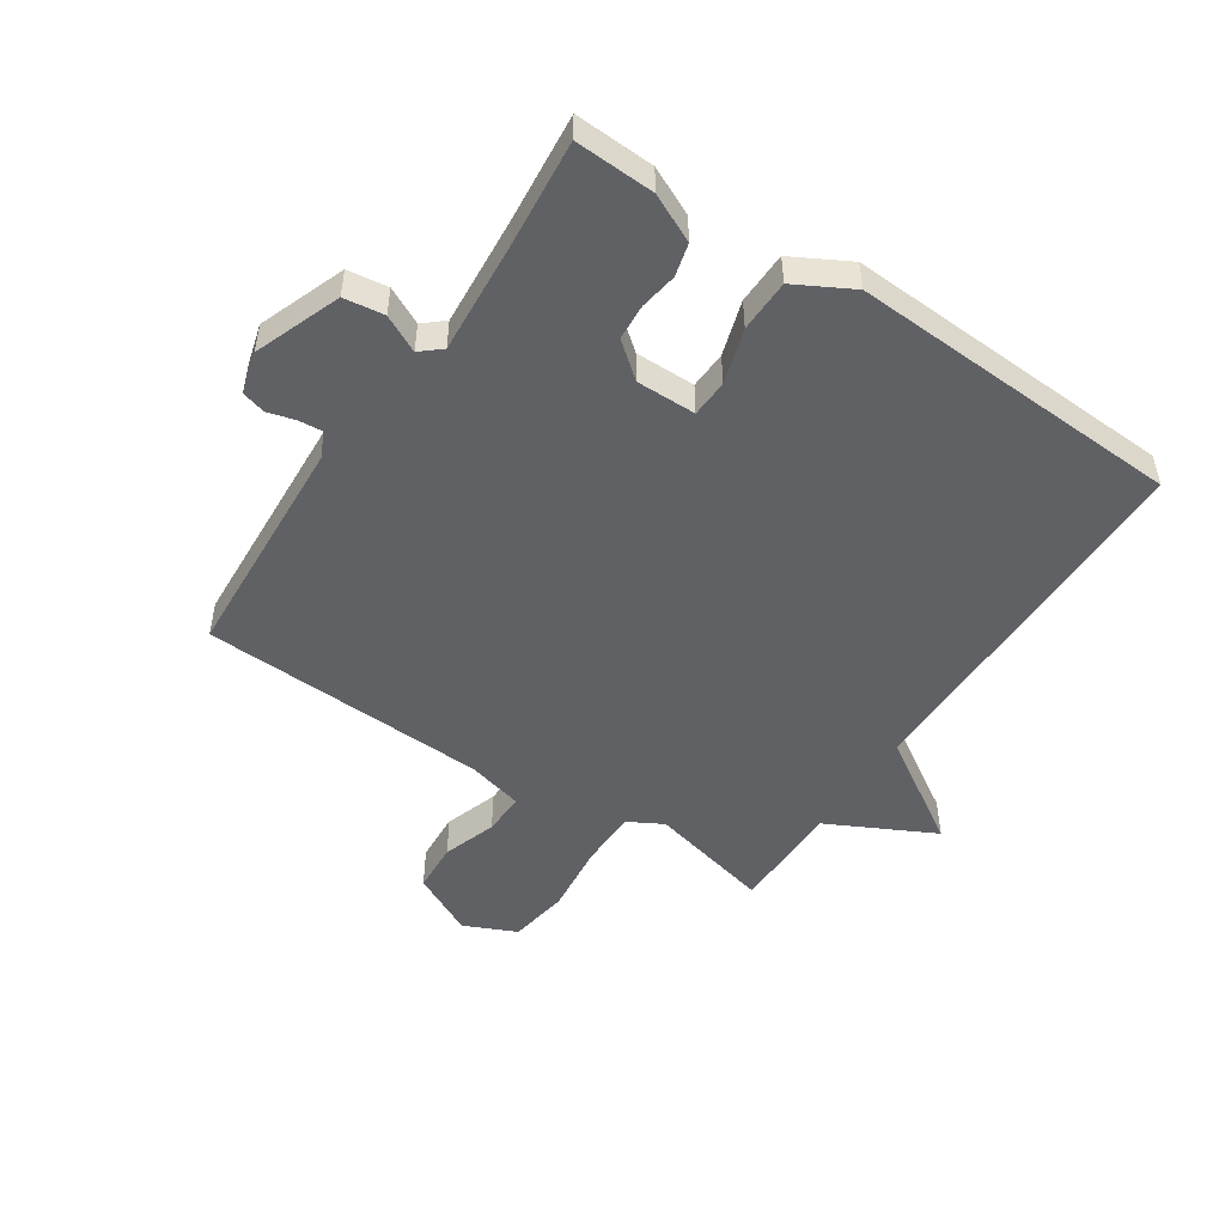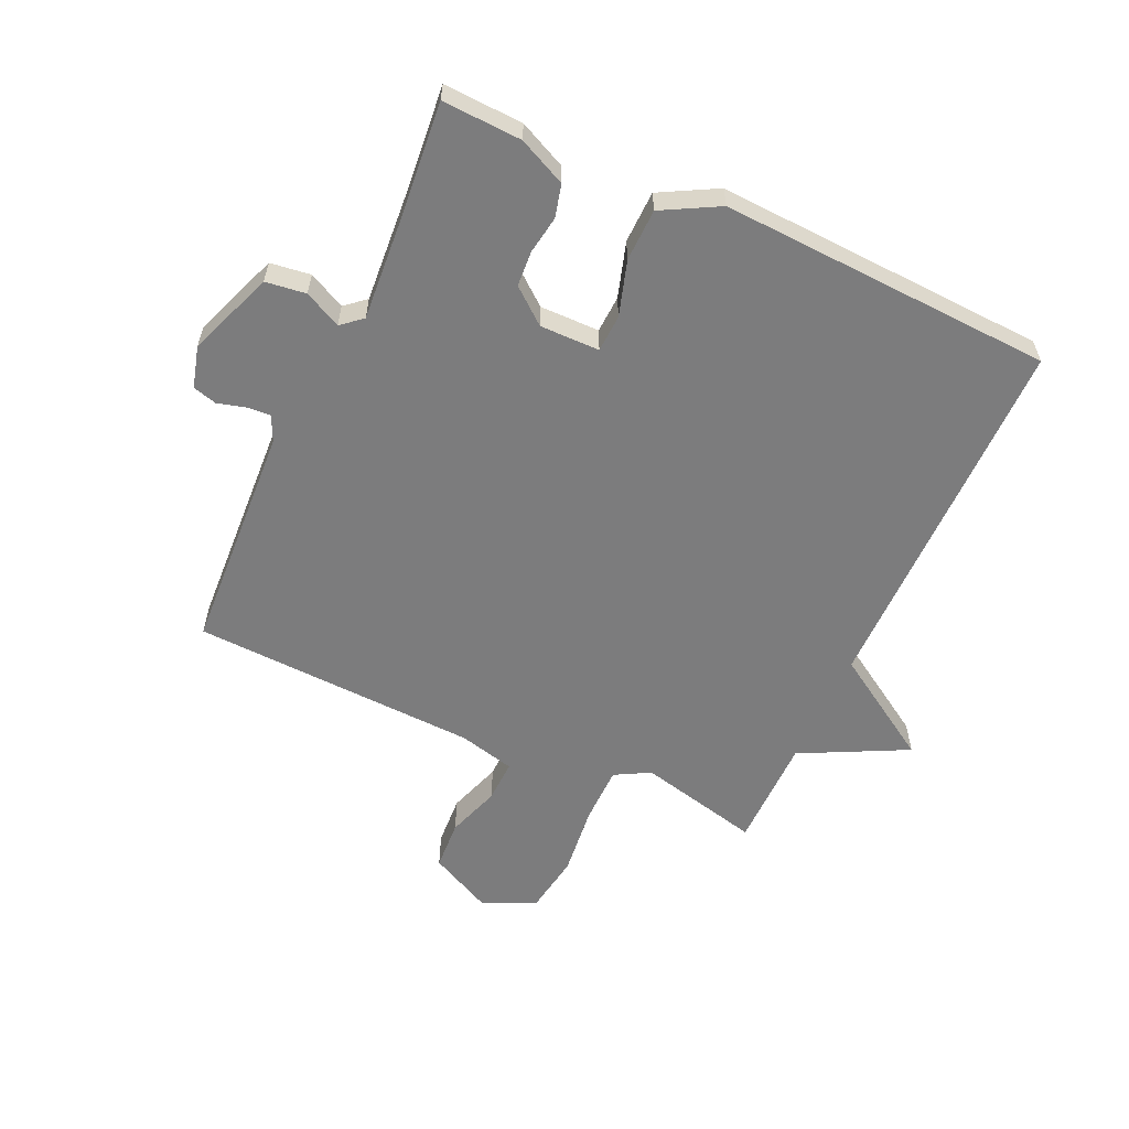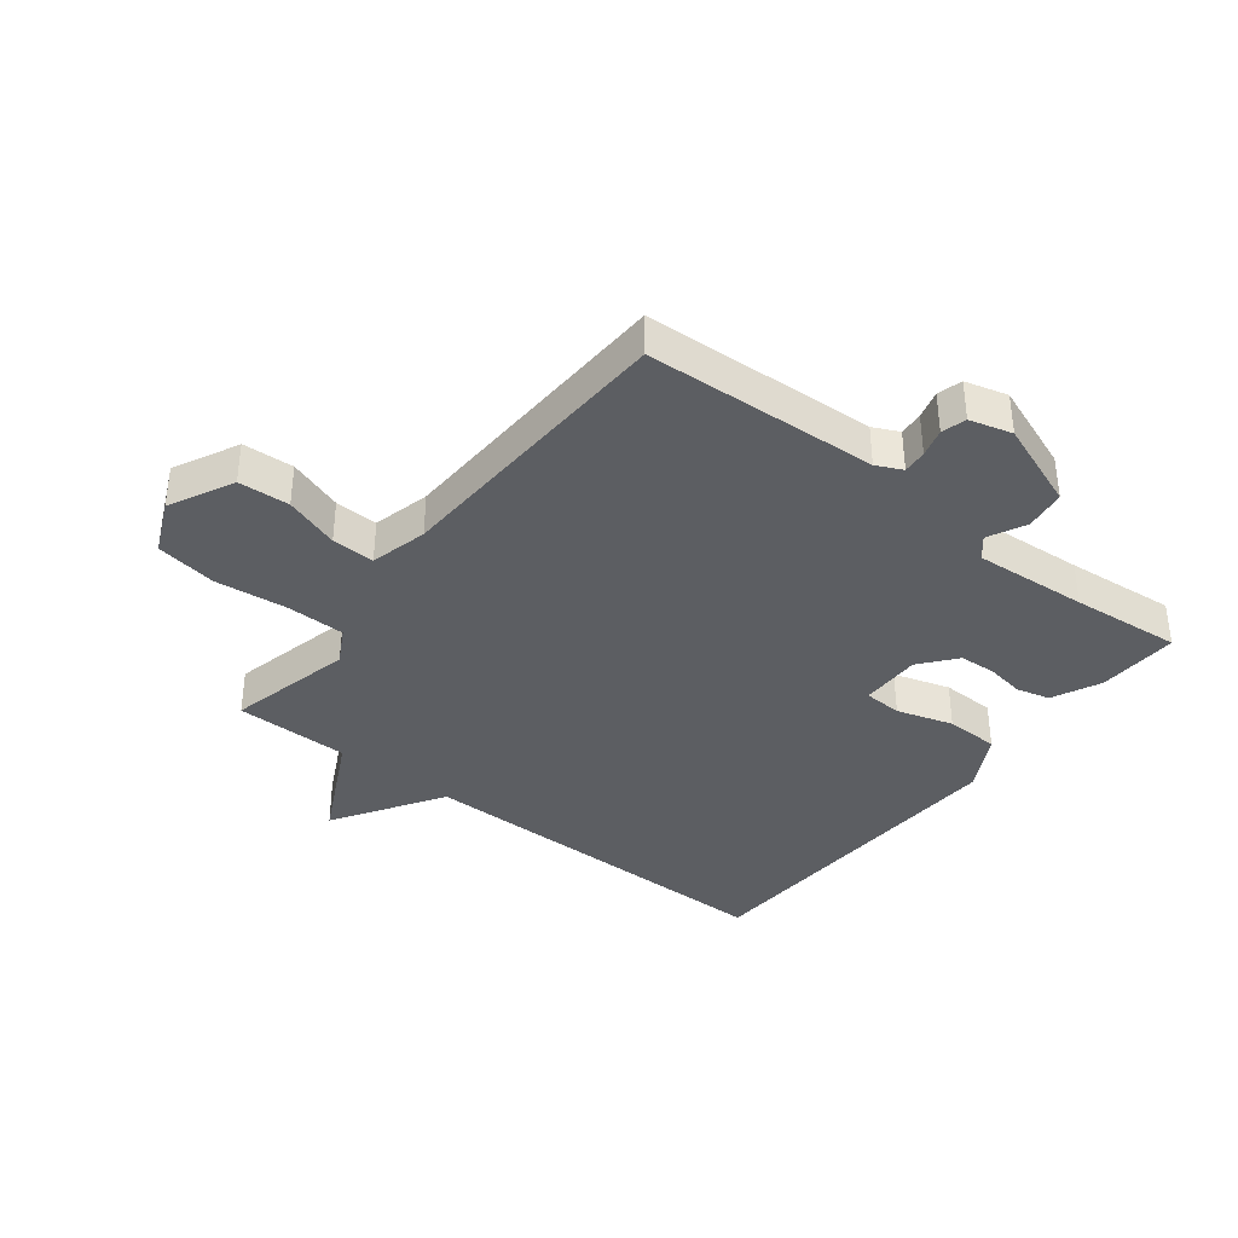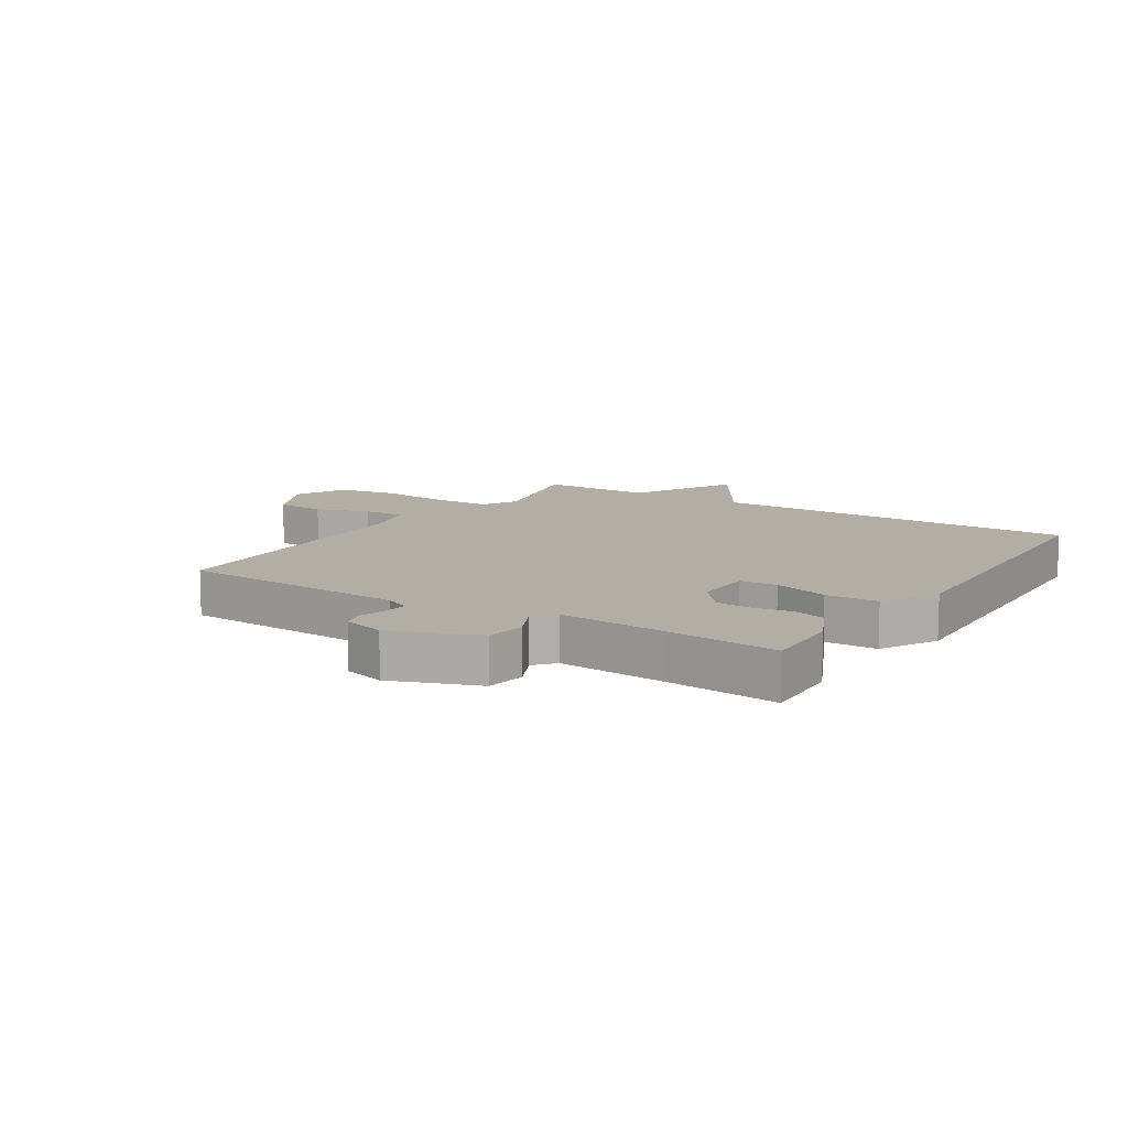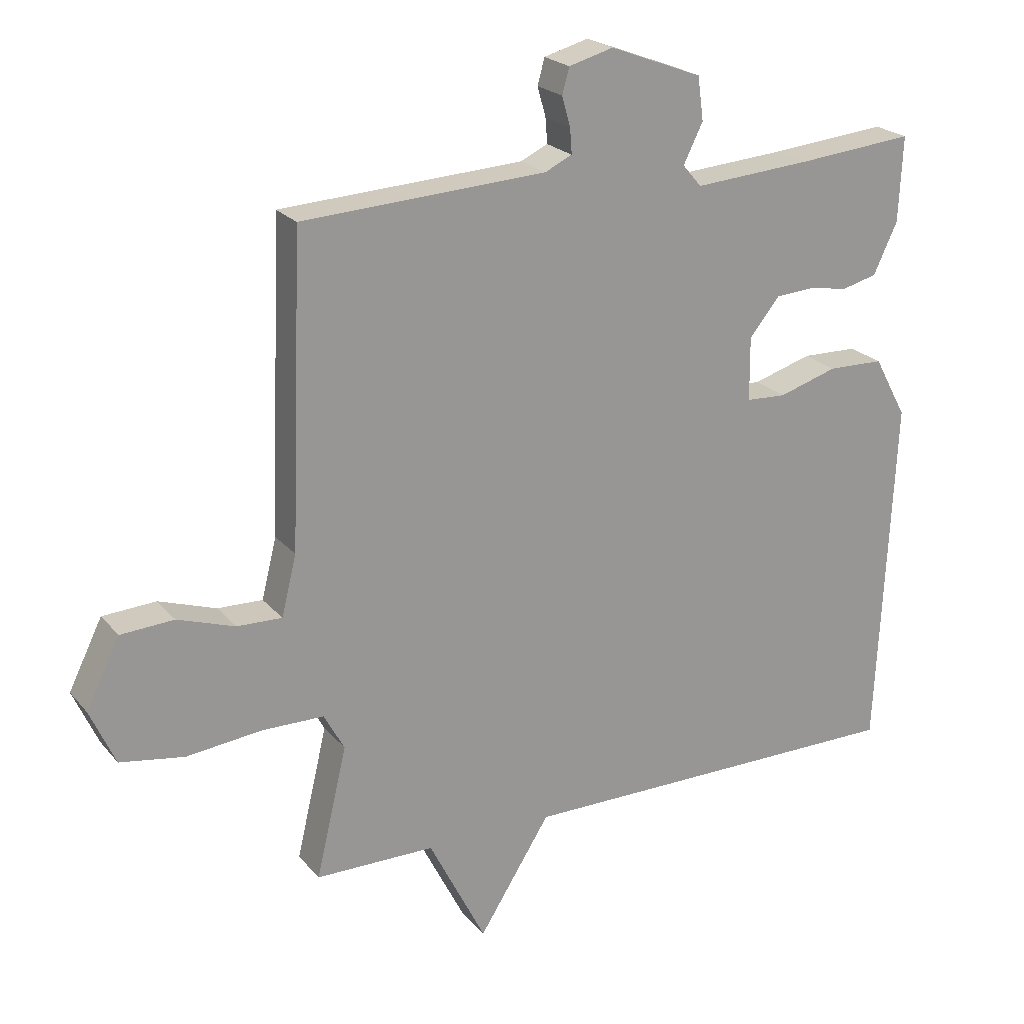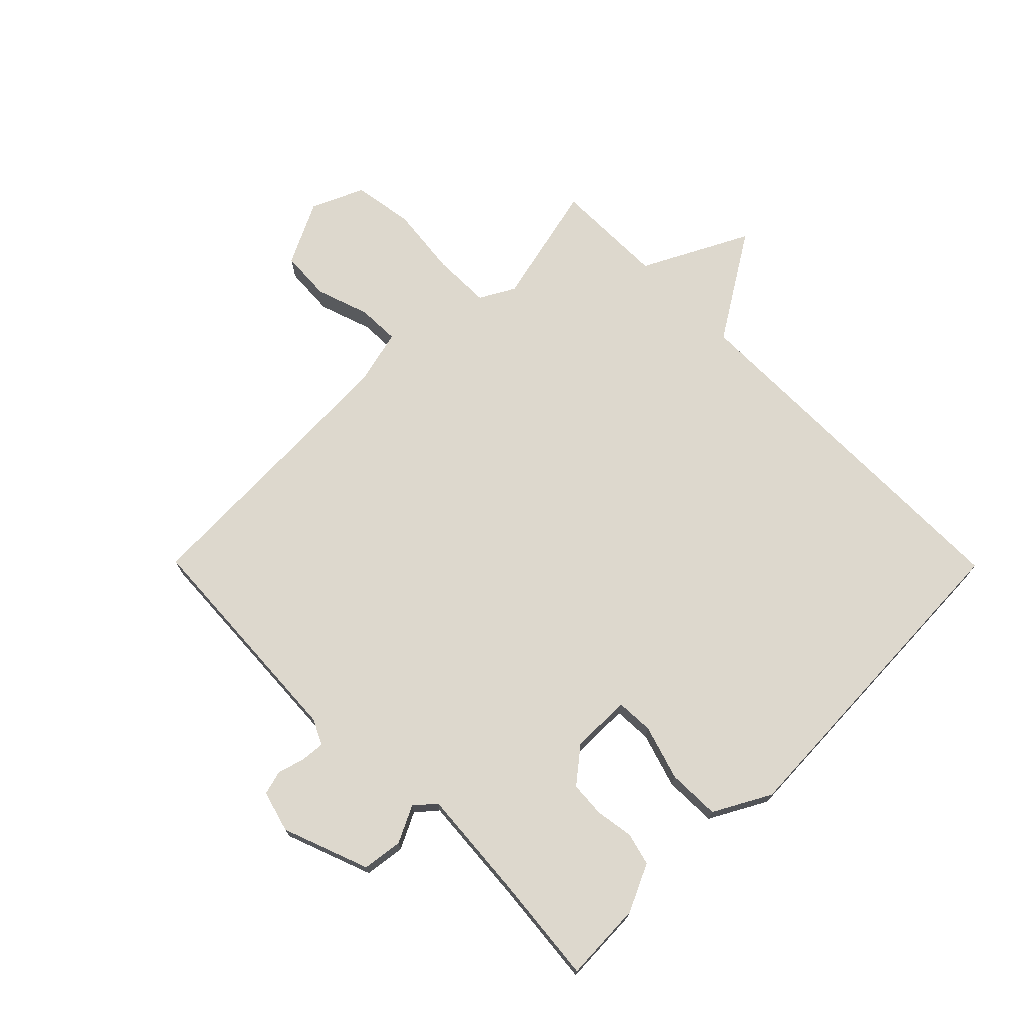
<metadata>
{"format":"obj","ext":"obj","renderer":"f3d","projection":"perspective","resolution":1024,"background":"white","views":[{"elev":-50.0,"azim":56.4,"up":"+Y"},{"elev":-58.8,"azim":65.4,"up":"+Y"},{"elev":-37.8,"azim":-38.0,"up":"+Y"},{"elev":11.0,"azim":32.7,"up":"+Y"},{"elev":22.1,"azim":-28.6,"up":"+Z"},{"elev":72.2,"azim":45.3,"up":"+Y"}]}
</metadata>
<code>
v -0.5 0.07 -0.5
v -0.452 0.07 -0.296
v -0.484 0.07 -0.238
v -0.58 0.07 -0.237
v -0.697 0.07 -0.25
v -0.797 0.07 -0.234
v -0.836 0.07 -0.147
v -0.784 0.07 -0.042
v -0.701 0.07 -0.037
v -0.612 0.07 -0.067
v -0.542 0.07 -0.069
v -0.519 0.07 0.024
v -0.5 0.07 0.5
v -0.121 0.07 0.521
v -0.079 0.07 0.541
v -0.082 0.07 0.58
v -0.095 0.07 0.626
v -0.084 0.07 0.666
v -0.015 0.07 0.685
v 0.128 0.07 0.631
v 0.137 0.07 0.564
v 0.107 0.07 0.503
v 0.136 0.07 0.469
v 0.321 0.07 0.483
v 0.5 0.07 0.5
v 0.494 0.07 0.368
v 0.457 0.07 0.289
v 0.403 0.07 0.275
v 0.34 0.07 0.285
v 0.281 0.07 0.281
v 0.234 0.07 0.223
v 0.235 0.07 0.124
v 0.297 0.07 0.121
v 0.388 0.07 0.149
v 0.475 0.07 0.147
v 0.526 0.07 0.053
v 0.5 0.07 -0.5
v -0.114 0.07 -0.501
v -0.225 0.07 -0.677
v -0.314 0.07 -0.501
v -0.5 0 -0.5
v -0.452 0 -0.296
v -0.484 0 -0.238
v -0.58 0 -0.237
v -0.697 0 -0.25
v -0.797 0 -0.234
v -0.836 0 -0.147
v -0.784 0 -0.042
v -0.701 0 -0.037
v -0.612 0 -0.067
v -0.542 0 -0.069
v -0.519 0 0.024
v -0.5 0 0.5
v -0.121 0 0.521
v -0.079 0 0.541
v -0.082 0 0.58
v -0.095 0 0.626
v -0.084 0 0.666
v -0.015 0 0.685
v 0.128 0 0.631
v 0.137 0 0.564
v 0.107 0 0.503
v 0.136 0 0.469
v 0.321 0 0.483
v 0.5 0 0.5
v 0.494 0 0.368
v 0.457 0 0.289
v 0.403 0 0.275
v 0.34 0 0.285
v 0.281 0 0.281
v 0.234 0 0.223
v 0.235 0 0.124
v 0.297 0 0.121
v 0.388 0 0.149
v 0.475 0 0.147
v 0.526 0 0.053
v 0.5 0 -0.5
v -0.114 0 -0.501
v -0.225 0 -0.677
v -0.314 0 -0.501
f 38 39 40
f 40 1 2
f 38 40 2
f 37 38 2
f 36 37 2
f 35 36 2
f 34 35 2
f 33 34 2
f 32 33 2 3
f 31 32 3 4
f 4 5 6
f 31 4 6
f 30 31 6
f 27 28 29
f 26 27 29
f 25 26 29
f 24 25 29
f 23 24 29 30
f 22 23 30
f 20 21 22
f 19 20 22
f 18 19 22
f 17 18 22
f 16 17 22
f 15 16 22 30
f 14 15 30
f 12 13 14 30
f 11 12 30
f 8 9 10
f 7 8 10
f 6 7 10
f 6 10 11
f 6 11 30
f 80 79 78
f 42 41 80
f 42 80 78
f 42 78 77
f 42 77 76
f 42 76 75
f 42 75 74
f 42 74 73
f 43 42 73 72
f 44 43 72 71
f 46 45 44
f 46 44 71
f 46 71 70
f 69 68 67
f 69 67 66
f 69 66 65
f 69 65 64
f 70 69 64 63
f 70 63 62
f 62 61 60
f 62 60 59
f 62 59 58
f 62 58 57
f 62 57 56
f 70 62 56 55
f 70 55 54
f 70 54 53 52
f 70 52 51
f 50 49 48
f 50 48 47
f 50 47 46
f 51 50 46
f 70 51 46
f 1 41 42 2
f 2 42 43 3
f 3 43 44 4
f 4 44 45 5
f 5 45 46 6
f 6 46 47 7
f 7 47 48 8
f 8 48 49 9
f 9 49 50 10
f 10 50 51 11
f 11 51 52 12
f 12 52 53 13
f 13 53 54 14
f 14 54 55 15
f 15 55 56 16
f 16 56 57 17
f 17 57 58 18
f 18 58 59 19
f 19 59 60 20
f 20 60 61 21
f 21 61 62 22
f 22 62 63 23
f 23 63 64 24
f 24 64 65 25
f 25 65 66 26
f 26 66 67 27
f 27 67 68 28
f 28 68 69 29
f 29 69 70 30
f 30 70 71 31
f 31 71 72 32
f 32 72 73 33
f 33 73 74 34
f 34 74 75 35
f 35 75 76 36
f 36 76 77 37
f 37 77 78 38
f 38 78 79 39
f 39 79 80 40
f 40 80 41 1

</code>
